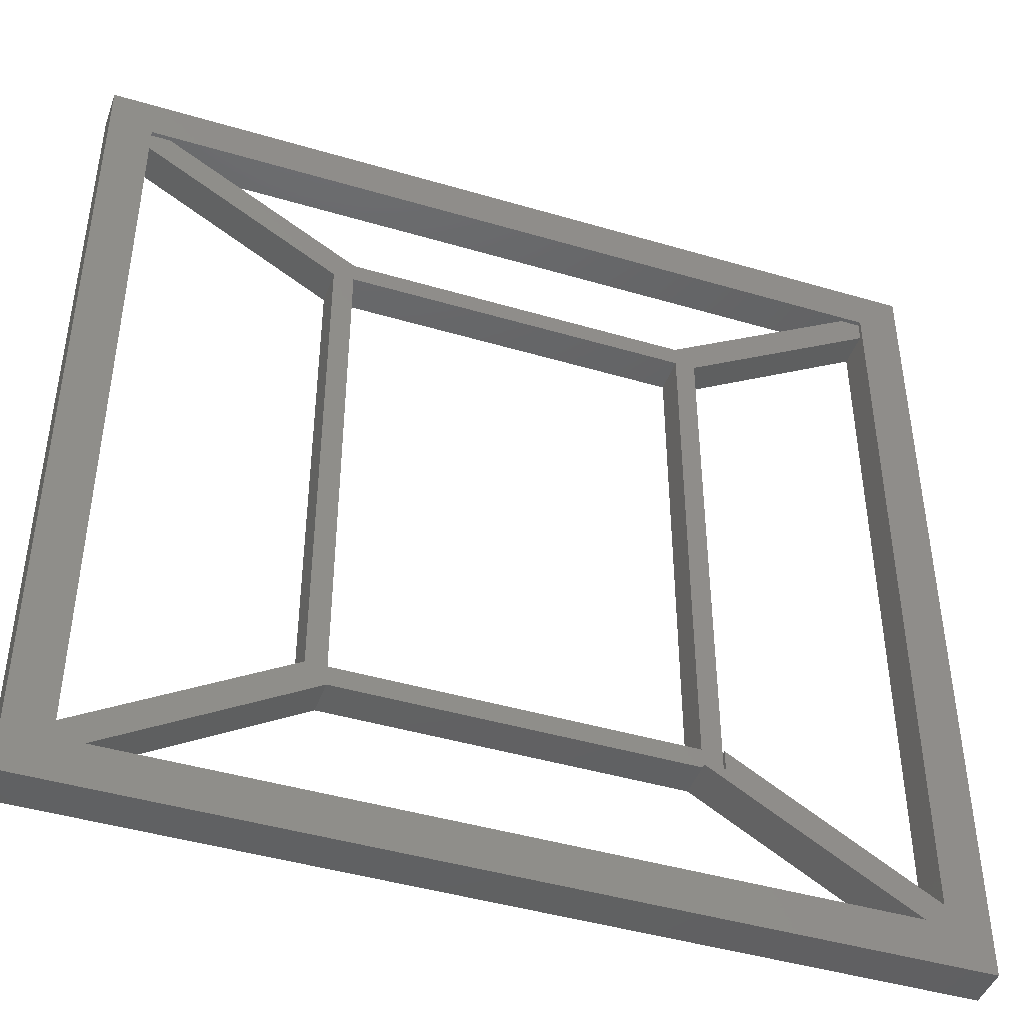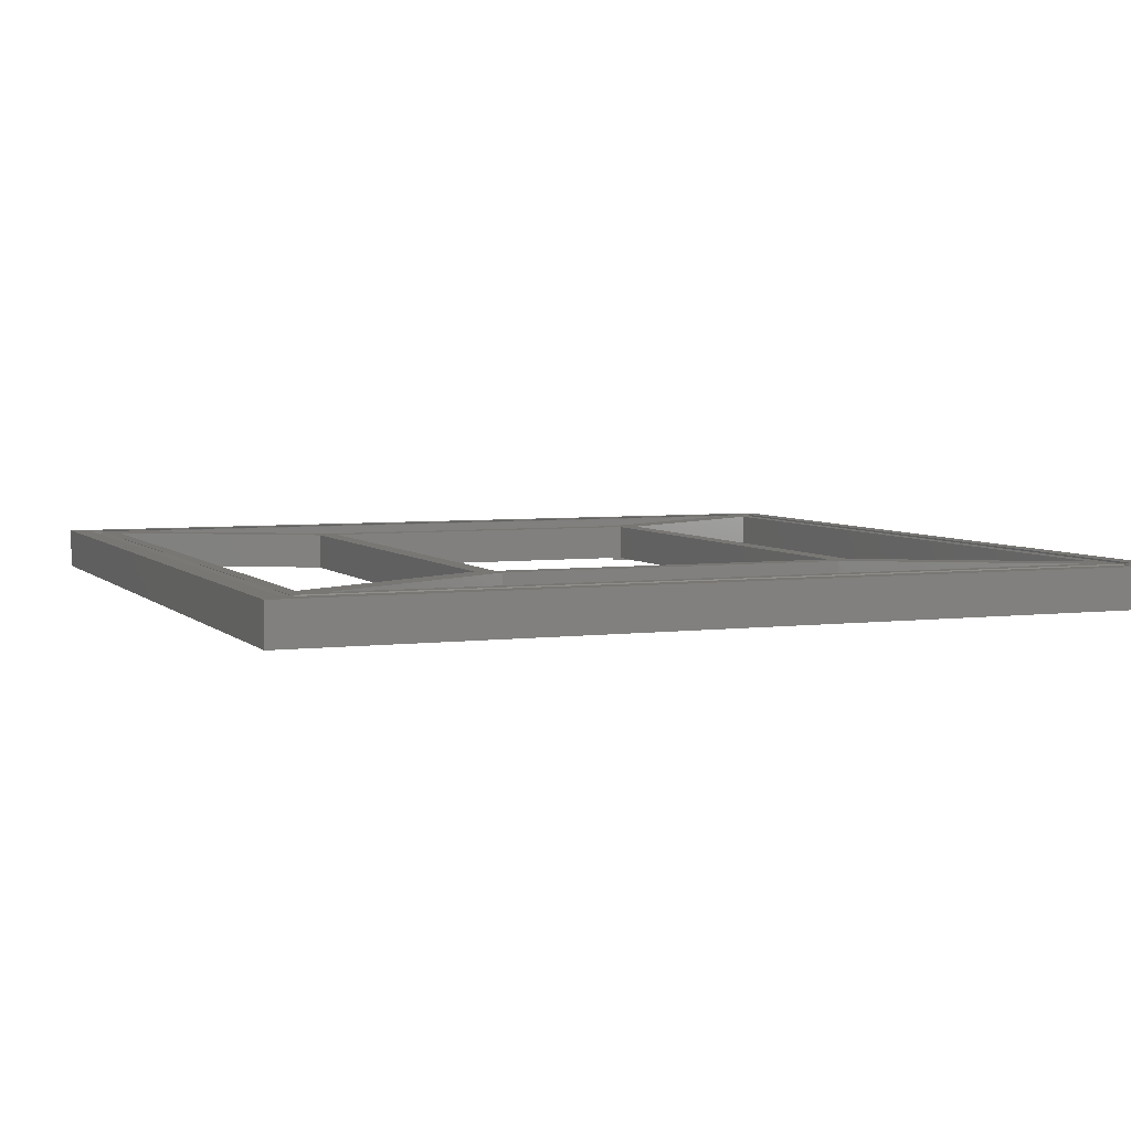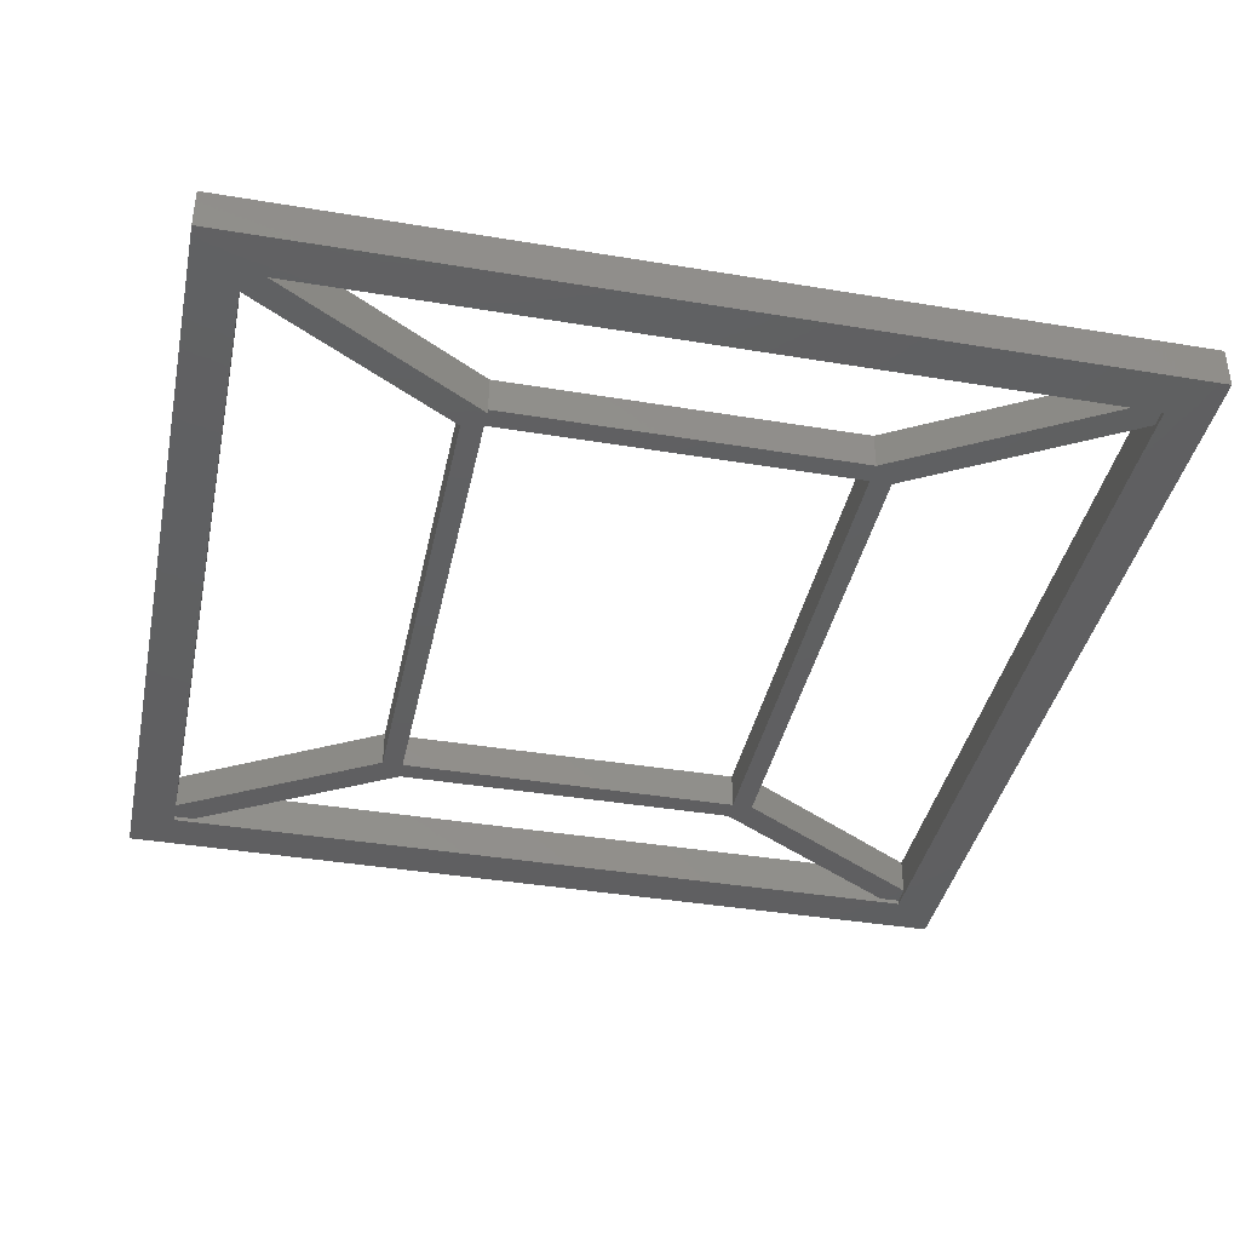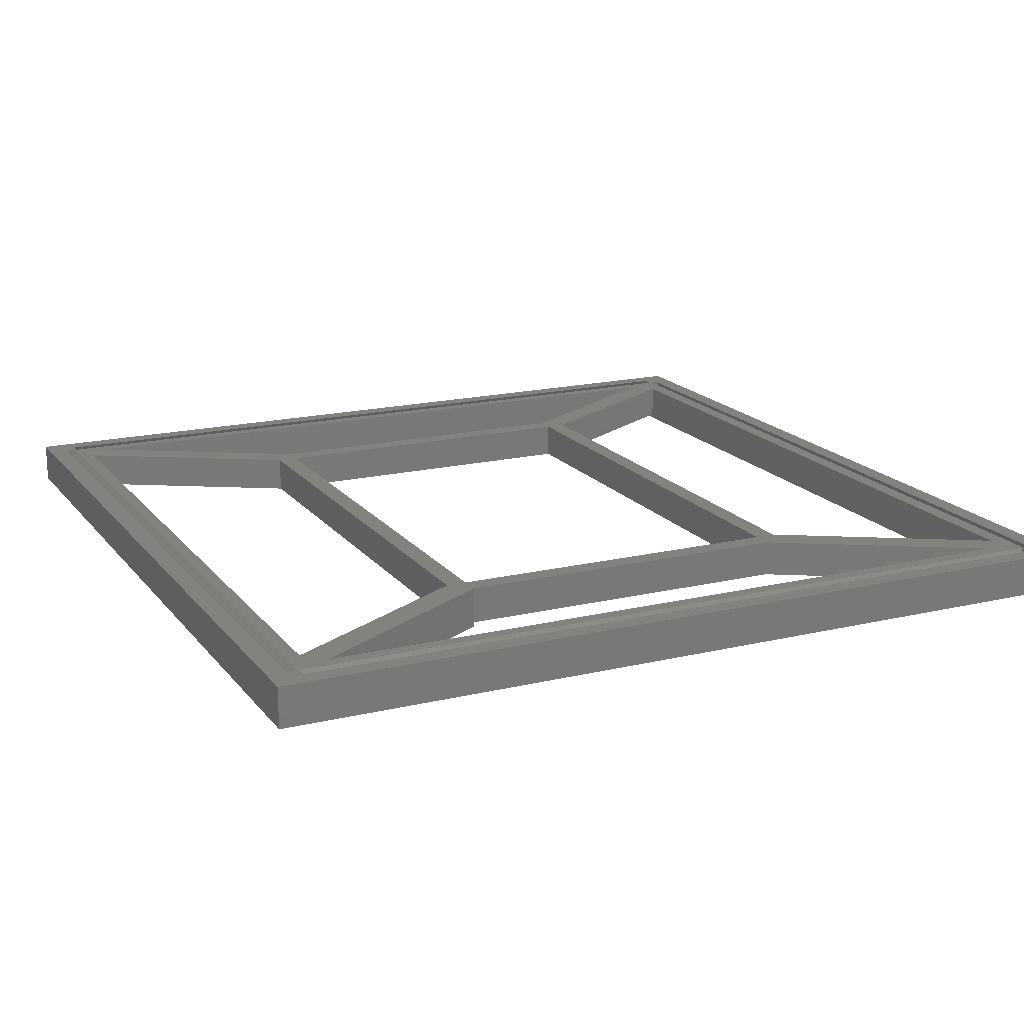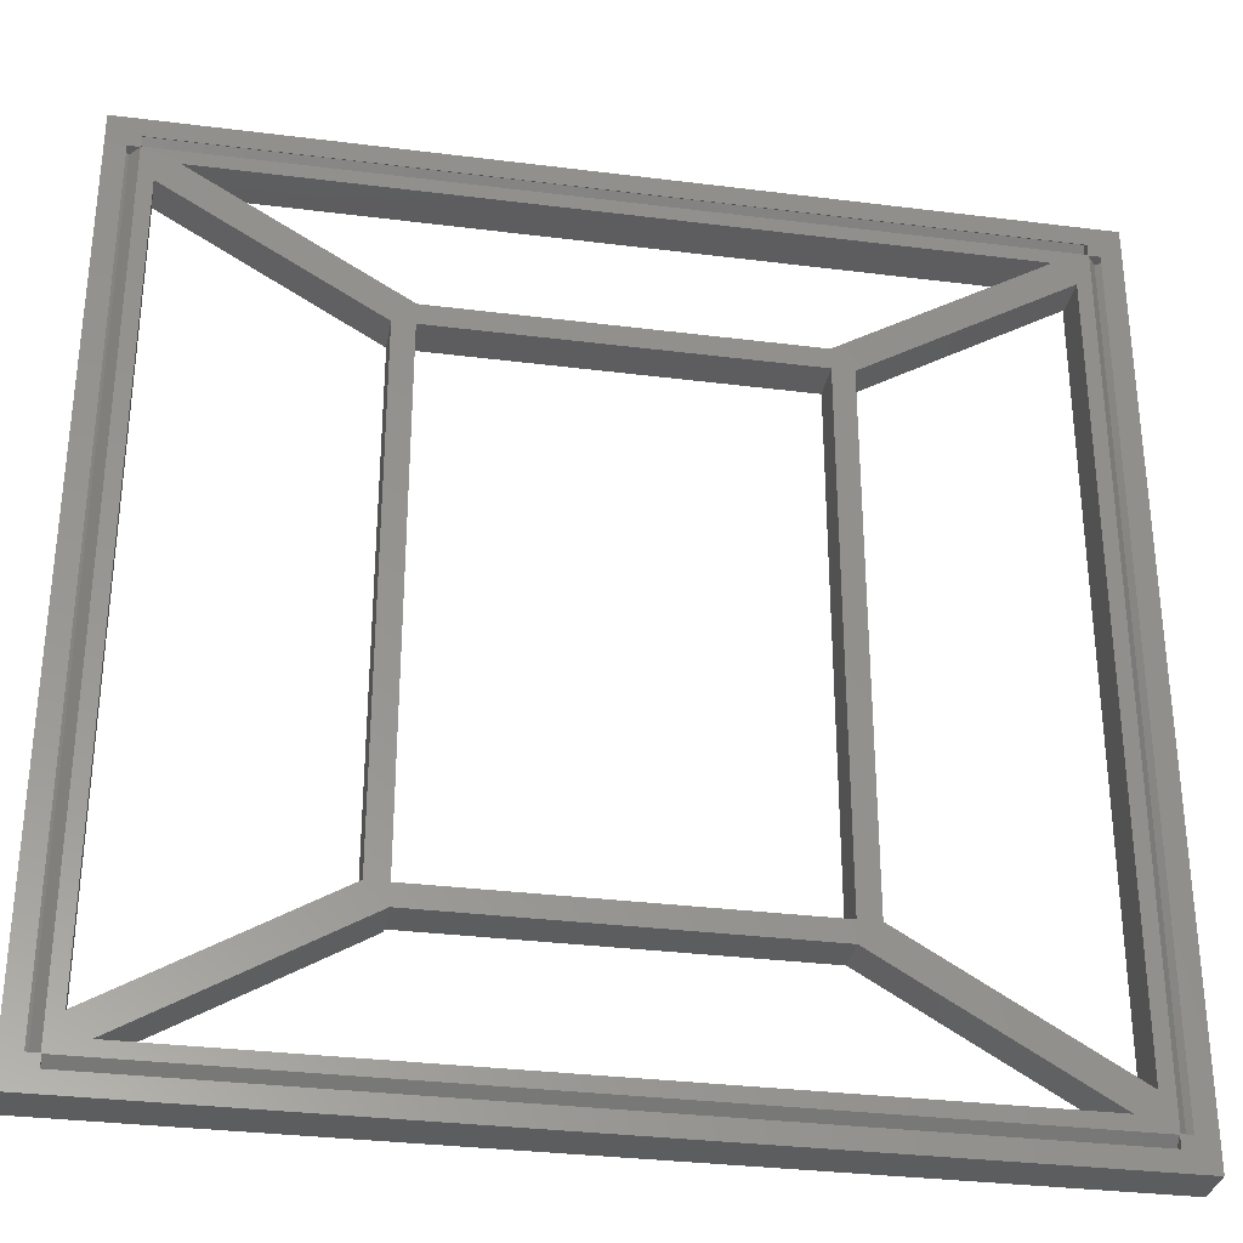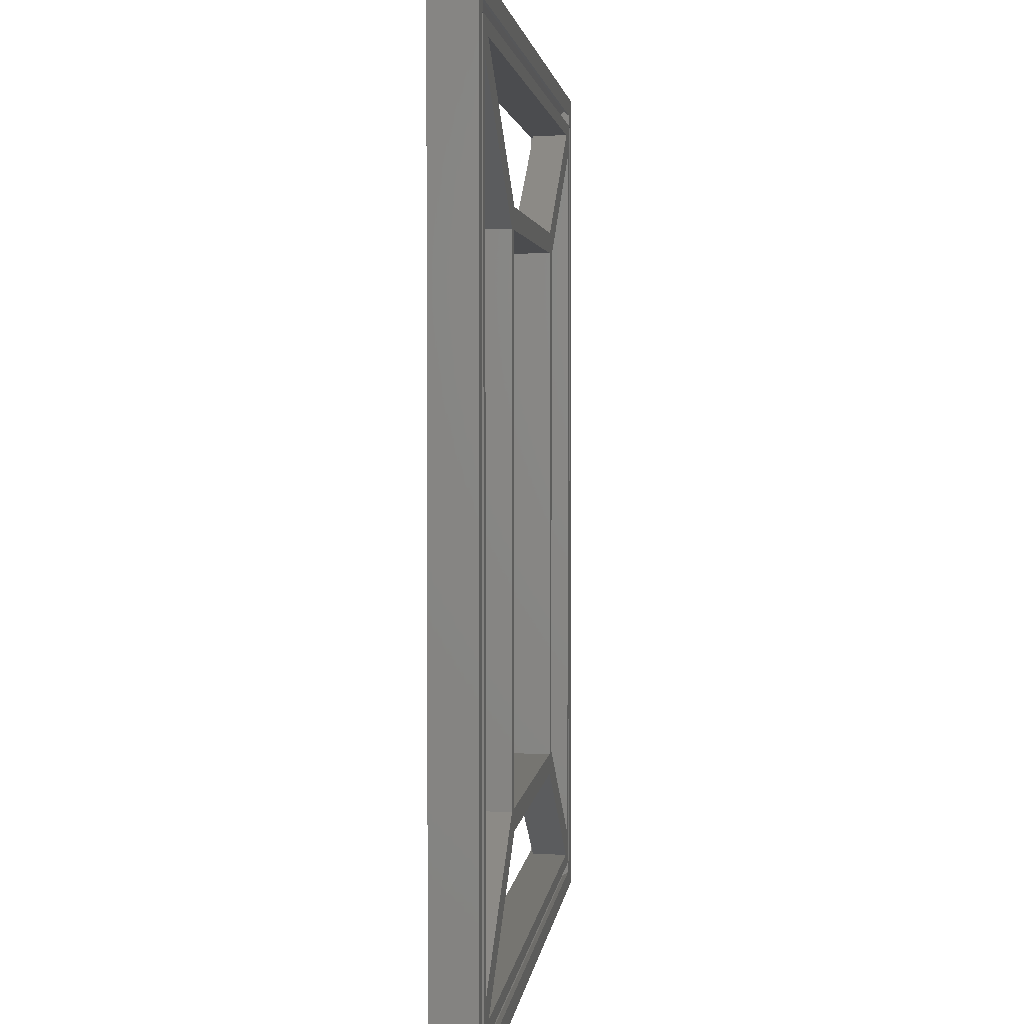
<metadata>
{"format":"stl","ext":"stl","renderer":"f3d","projection":"perspective","resolution":1024,"background":"white","views":[{"elev":-44.2,"azim":160.9,"up":"+Y"},{"elev":4.8,"azim":157.9,"up":"+Z"},{"elev":-39.3,"azim":-11.8,"up":"+Z"},{"elev":17.4,"azim":-25.4,"up":"+Z"},{"elev":-32.3,"azim":-10.0,"up":"+Y"},{"elev":2.5,"azim":-84.0,"up":"+Y"}]}
</metadata>
<code>
# stl→obj: 127 verts, 238 faces
v 70.63 -76 6.101
v 70.63 -276 6.101
v 72.84 -274.4 8.908
v 72.84 -276 8.908
v 72.84 -76 8.908
v 68.95 -276 7.431
v 70.11 -276 8.908
v 70.11 -76 8.908
v 68.95 -76 7.431
v 70.11 -274.4 8.908
v 280.5 -283.5 8.908
v 273.2 -276 8.908
v 273 -276.2 8.908
v 275.7 -276 8.908
v 280.5 -274.4 8.908
v 275.7 -274.4 8.908
v 74.6 -274.4 8.908
v 74.6 -276.2 8.908
v 74.6 -283.5 8.908
v 273 -278.9 8.908
v 74.6 -278.9 8.908
v 65.5 -283.5 8.908
v 73 -276.2 8.908
v 73 -278.9 8.908
v 65.5 -274.4 8.908
v 74.6 -75.84 8.908
v 76.2 -79.2 8.908
v 269.8 -79.2 8.908
v 280.5 -68.5 8.908
v 273 -73.11 8.908
v 273 -75.84 8.908
v 273.2 -274.4 8.908
v 273.2 -76 8.908
v 74.6 -68.5 8.908
v 74.6 -73.11 8.908
v 76.2 -272.8 8.908
v 275.7 -76 8.908
v 269.8 -272.8 8.908
v 65.5 -68.5 8.908
v 73 -75.84 8.908
v 73 -73.11 8.908
v 273 -278.4 6.101
v 73 -278.4 6.101
v 273 -280.1 7.431
v 73 -280.1 7.431
v 273 -73.63 6.101
v 73 -73.63 6.101
v 273 -71.95 7.431
v 73 -71.95 7.431
v 276.9 -76 7.338
v 276.9 -276 7.338
v 275.2 -276 6.008
v 273 -276 8.815
v 275.2 -76 6.008
v 273 -76 8.815
v 280.5 -283.5 -1.092
v 65.5 -283.5 -1.092
v 65.5 -68.5 -1.092
v 76.2 -79.2 -1.092
v 280.5 -68.5 -1.092
v 269.8 -79.2 -1.092
v 269.8 -272.8 -1.092
v 76.2 -272.8 -1.092
v 130.5 -238.5 8.908
v 130.5 -238.5 0
v 130.5 -113.5 0
v 130.5 -113.5 8.908
v 215.5 -113.5 0
v 215.5 -113.5 8.908
v 215.5 -238.5 0
v 215.5 -238.5 8.908
v 125.5 -108.5 8.908
v 125.5 -243.5 8.908
v 220.5 -243.5 8.908
v 220.5 -108.5 8.908
v 125.5 -108.5 0
v 220.5 -108.5 0
v 220.5 -243.5 0
v 125.5 -243.5 0
v 130.5 -108.5 8.908
v 130.5 -108.5 -0
v 81.2 -79.2 -0
v 81.2 -79.2 8.908
v 81.2 -79.2 0
v 76.2 -79.2 0
v 76.2 -84.2 0
v 76.2 -84.2 8.908
v 125.5 -113.5 8.908
v 130.5 -108.5 0
v 125.5 -113.5 0
v 76.2 -84.2 -0
v 125.5 -113.5 -0
v 264.8 -79.2 8.908
v 264.8 -79.2 -0
v 215.5 -108.5 -0
v 215.5 -108.5 8.908
v 269.8 -79.2 0
v 264.8 -79.2 0
v 269.8 -84.2 8.908
v 269.8 -84.2 0
v 220.5 -113.5 8.908
v 220.5 -113.5 0
v 215.5 -108.5 0
v 220.5 -113.5 -0
v 269.8 -84.2 -0
v 81.2 -272.8 8.908
v 81.2 -272.8 -1.092
v 130.5 -243.5 -1.092
v 130.5 -243.5 8.908
v 76.2 -267.8 8.908
v 76.2 -267.8 -1.092
v 125.5 -238.5 8.908
v 125.5 -238.5 -1.092
v 125.5 -243.5 -1.092
v 215.5 -243.5 8.908
v 215.5 -243.5 -0
v 264.8 -272.8 -0
v 264.8 -272.8 8.908
v 264.8 -272.8 0
v 269.8 -272.8 0
v 269.8 -267.8 0
v 269.8 -267.8 8.908
v 220.5 -238.5 8.908
v 215.5 -243.5 0
v 220.5 -238.5 0
v 269.8 -267.8 -0
v 220.5 -238.5 -0
f 1 2 3
f 2 4 3
f 3 5 1
f 2 6 7
f 7 4 2
f 1 5 8
f 8 9 1
f 9 8 10
f 10 6 9
f 10 7 6
f 6 2 1
f 1 9 6
f 11 12 13
f 11 14 12
f 15 16 14
f 17 18 13
f 19 11 20
f 14 11 15
f 13 12 17
f 13 20 11
f 20 21 19
f 22 23 4
f 22 24 23
f 19 21 24
f 17 4 23
f 25 22 7
f 24 22 19
f 17 3 4
f 4 7 22
f 7 10 25
f 26 27 28
f 29 30 31
f 32 33 28
f 28 31 26
f 31 33 29
f 34 35 30
f 28 33 31
f 17 36 27
f 15 29 37
f 30 29 34
f 27 26 17
f 17 32 38
f 33 37 29
f 38 36 17
f 28 38 32
f 39 5 40
f 39 8 5
f 25 10 8
f 17 40 5
f 34 39 41
f 8 39 25
f 17 26 40
f 40 41 39
f 41 35 34
f 5 3 17
f 37 16 15
f 23 18 17
f 12 32 17
f 42 13 18
f 18 43 42
f 18 23 43
f 42 44 20
f 20 13 42
f 43 23 24
f 24 45 43
f 42 43 45
f 45 44 42
f 44 45 21
f 45 24 21
f 21 20 44
f 46 47 26
f 47 40 26
f 26 31 46
f 46 31 30
f 30 48 46
f 47 49 41
f 41 40 47
f 46 48 49
f 49 47 46
f 48 30 35
f 35 49 48
f 35 41 49
f 50 51 16
f 51 14 16
f 16 37 50
f 52 12 14
f 52 53 12
f 14 51 52
f 54 50 37
f 37 33 54
f 33 55 54
f 55 33 32
f 32 53 55
f 32 12 53
f 52 54 55
f 55 53 52
f 52 51 50
f 50 54 52
f 56 11 19
f 19 57 56
f 19 22 57
f 57 58 59
f 60 61 59
f 59 58 60
f 60 56 62
f 62 61 60
f 56 57 63
f 63 62 56
f 59 63 57
f 60 29 15
f 15 56 60
f 15 11 56
f 60 58 34
f 58 39 34
f 34 29 60
f 58 57 25
f 57 22 25
f 25 39 58
f 36 63 59
f 59 27 36
f 38 62 63
f 63 36 38
f 62 38 28
f 28 61 62
f 27 59 61
f 61 28 27
f 64 65 66
f 66 67 64
f 67 66 68
f 68 69 67
f 69 68 70
f 70 71 69
f 71 70 65
f 65 64 71
f 72 73 64
f 73 74 71
f 71 64 73
f 75 69 71
f 75 72 67
f 71 74 75
f 64 67 72
f 67 69 75
f 76 66 65
f 76 77 68
f 68 66 76
f 77 78 70
f 70 68 77
f 78 79 65
f 65 70 78
f 65 79 76
f 73 79 78
f 78 74 73
f 74 78 77
f 77 75 74
f 75 77 76
f 76 72 75
f 72 76 79
f 79 73 72
f 80 81 82
f 82 83 80
f 83 84 85
f 85 27 83
f 27 85 86
f 86 87 27
f 87 88 72
f 72 83 87
f 83 27 87
f 72 80 83
f 86 84 76
f 86 85 84
f 84 89 76
f 76 90 86
f 87 91 92
f 92 88 87
f 88 90 76
f 76 72 88
f 72 76 89
f 89 80 72
f 93 94 95
f 95 96 93
f 28 97 98
f 98 93 28
f 99 100 97
f 97 28 99
f 99 93 75
f 99 28 93
f 93 96 75
f 75 101 99
f 100 102 77
f 77 98 100
f 98 97 100
f 77 103 98
f 101 104 105
f 105 99 101
f 75 77 102
f 102 101 75
f 96 103 77
f 77 75 96
f 106 107 108
f 108 109 106
f 36 63 107
f 107 106 36
f 110 111 63
f 63 36 110
f 110 106 73
f 110 36 106
f 106 109 73
f 73 112 110
f 111 113 114
f 114 107 111
f 107 63 111
f 114 108 107
f 112 113 111
f 111 110 112
f 73 114 113
f 113 112 73
f 109 108 114
f 114 73 109
f 115 116 117
f 117 118 115
f 118 119 120
f 120 38 118
f 38 120 121
f 121 122 38
f 122 123 74
f 74 118 122
f 118 38 122
f 74 115 118
f 121 119 78
f 121 120 119
f 119 124 78
f 78 125 121
f 122 126 127
f 127 123 122
f 123 125 78
f 78 74 123
f 74 78 124
f 124 115 74

</code>
